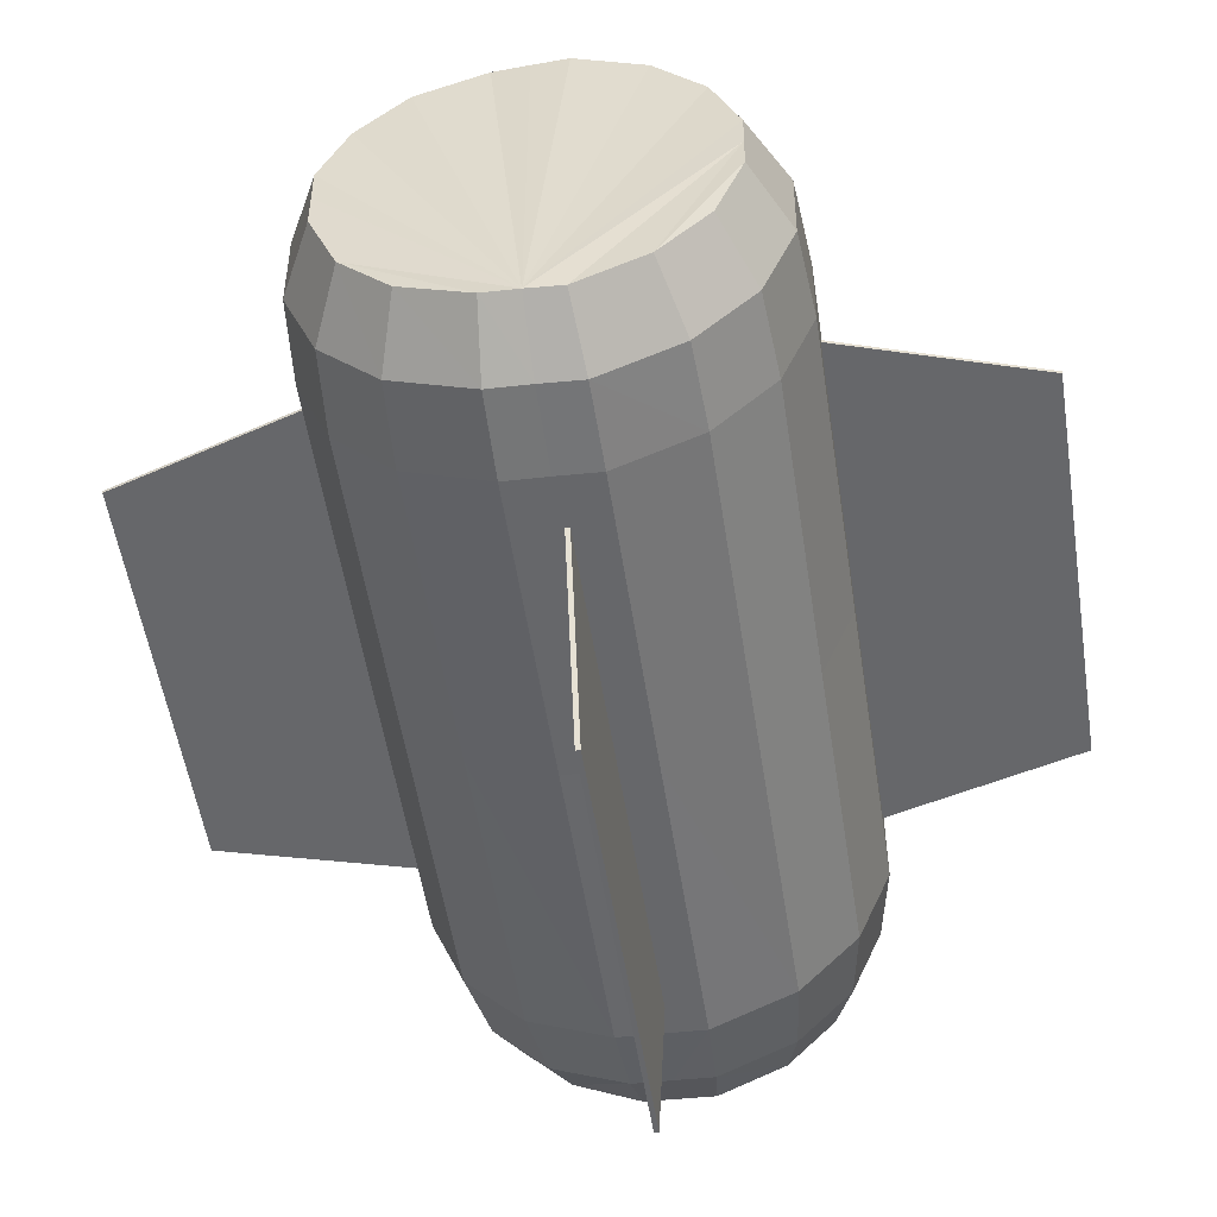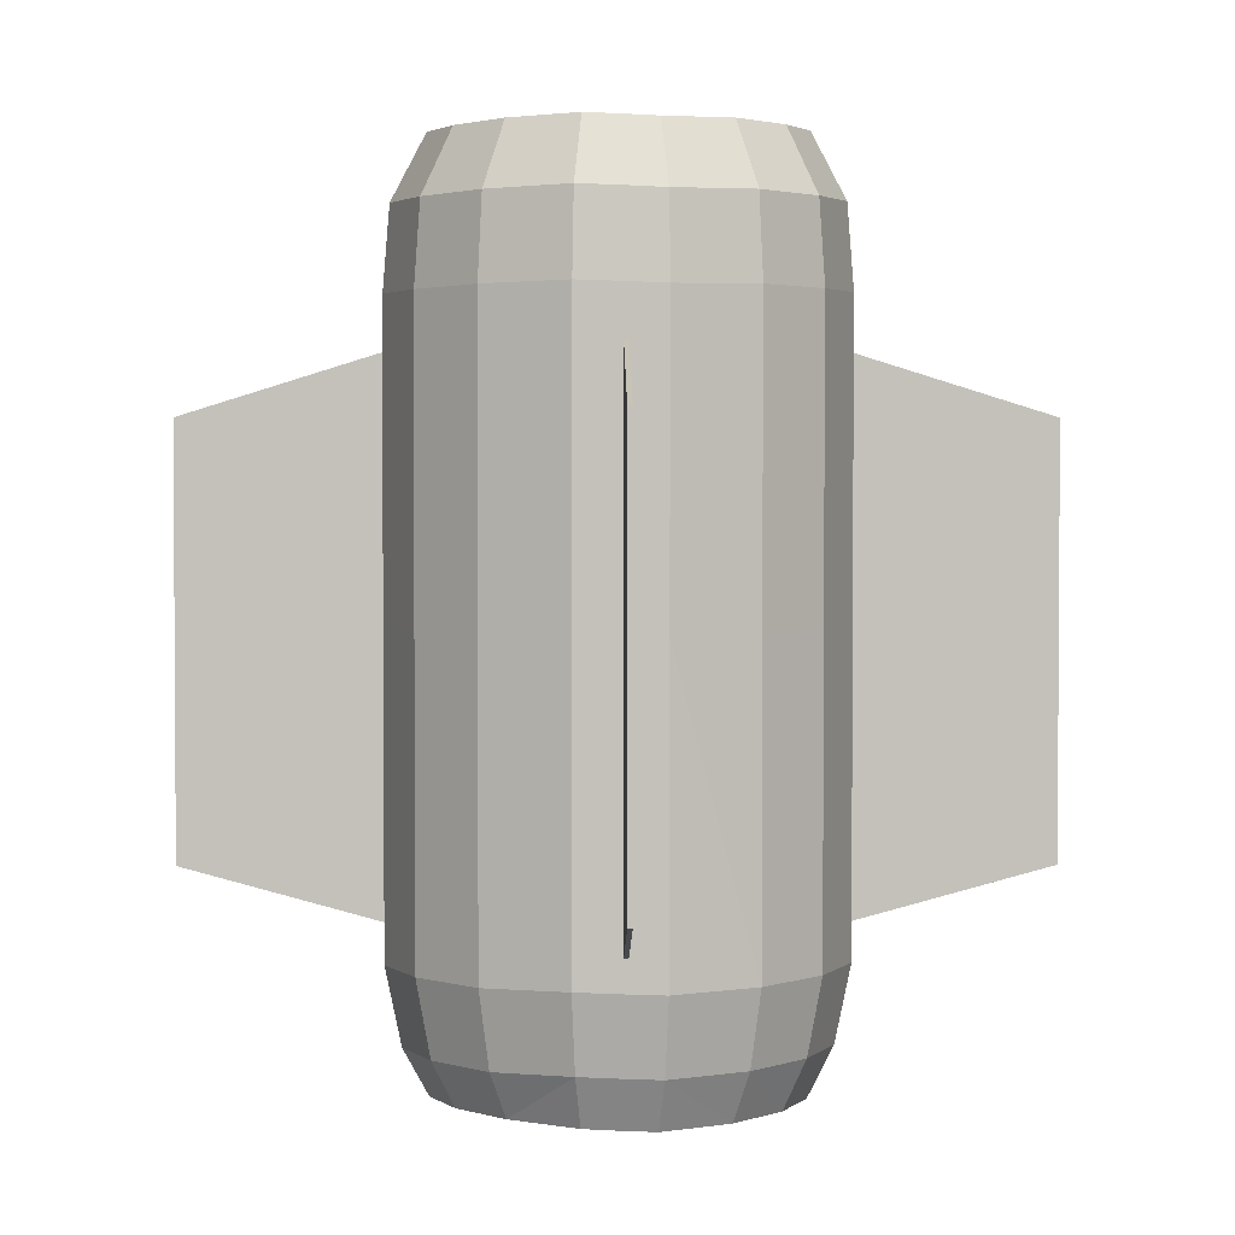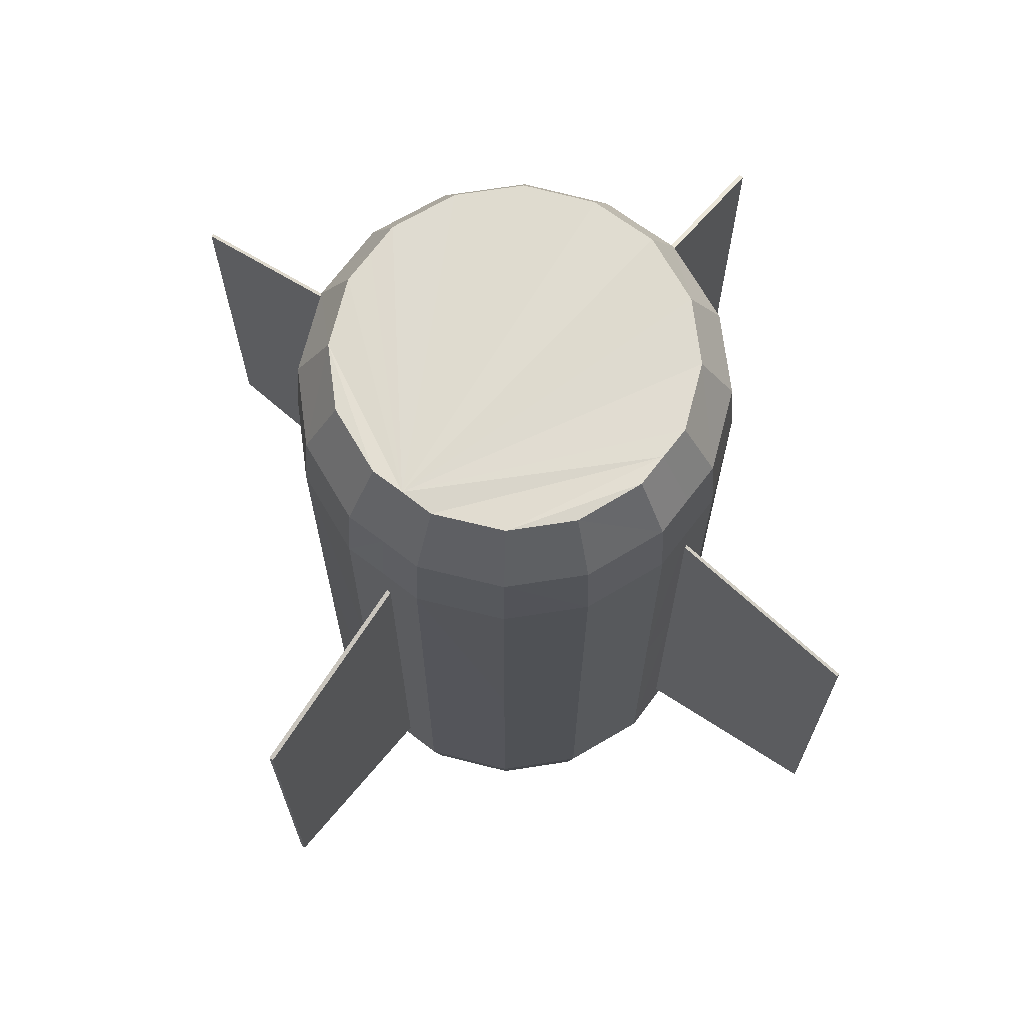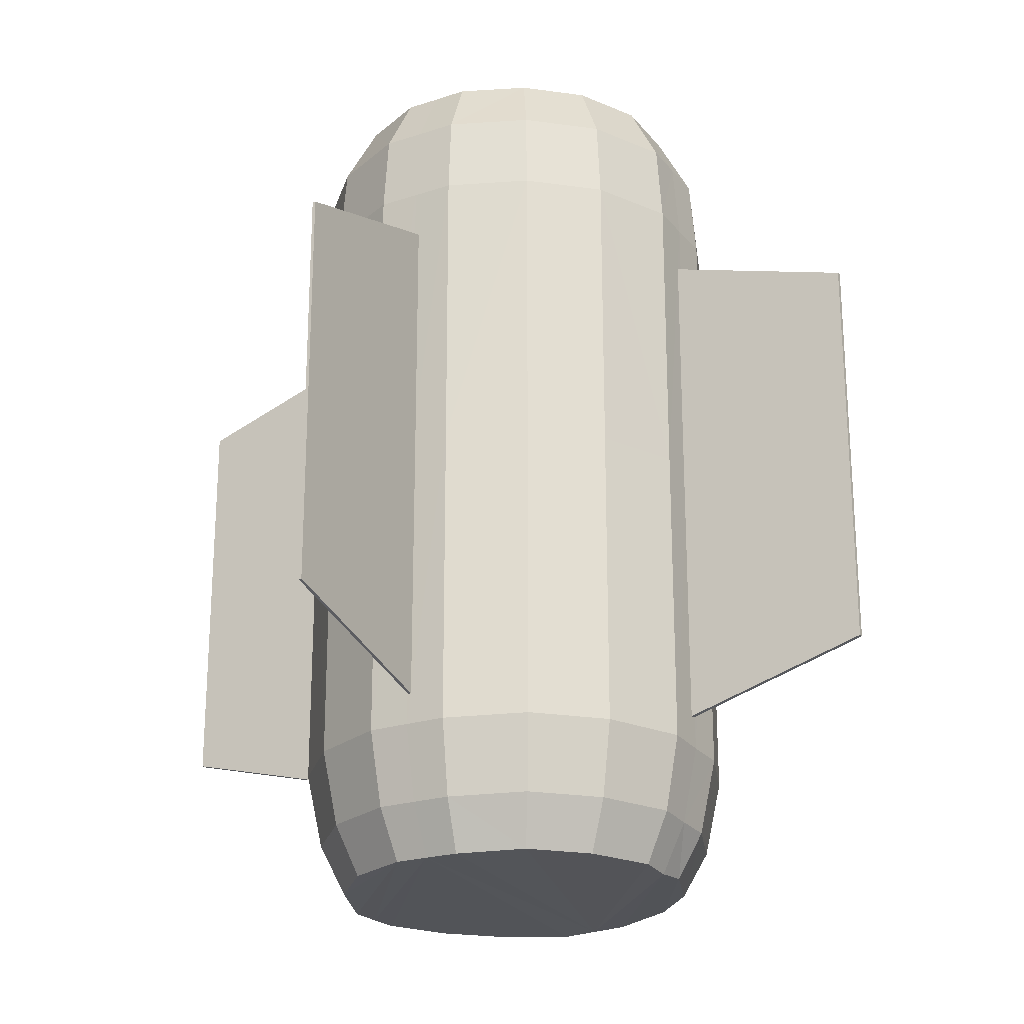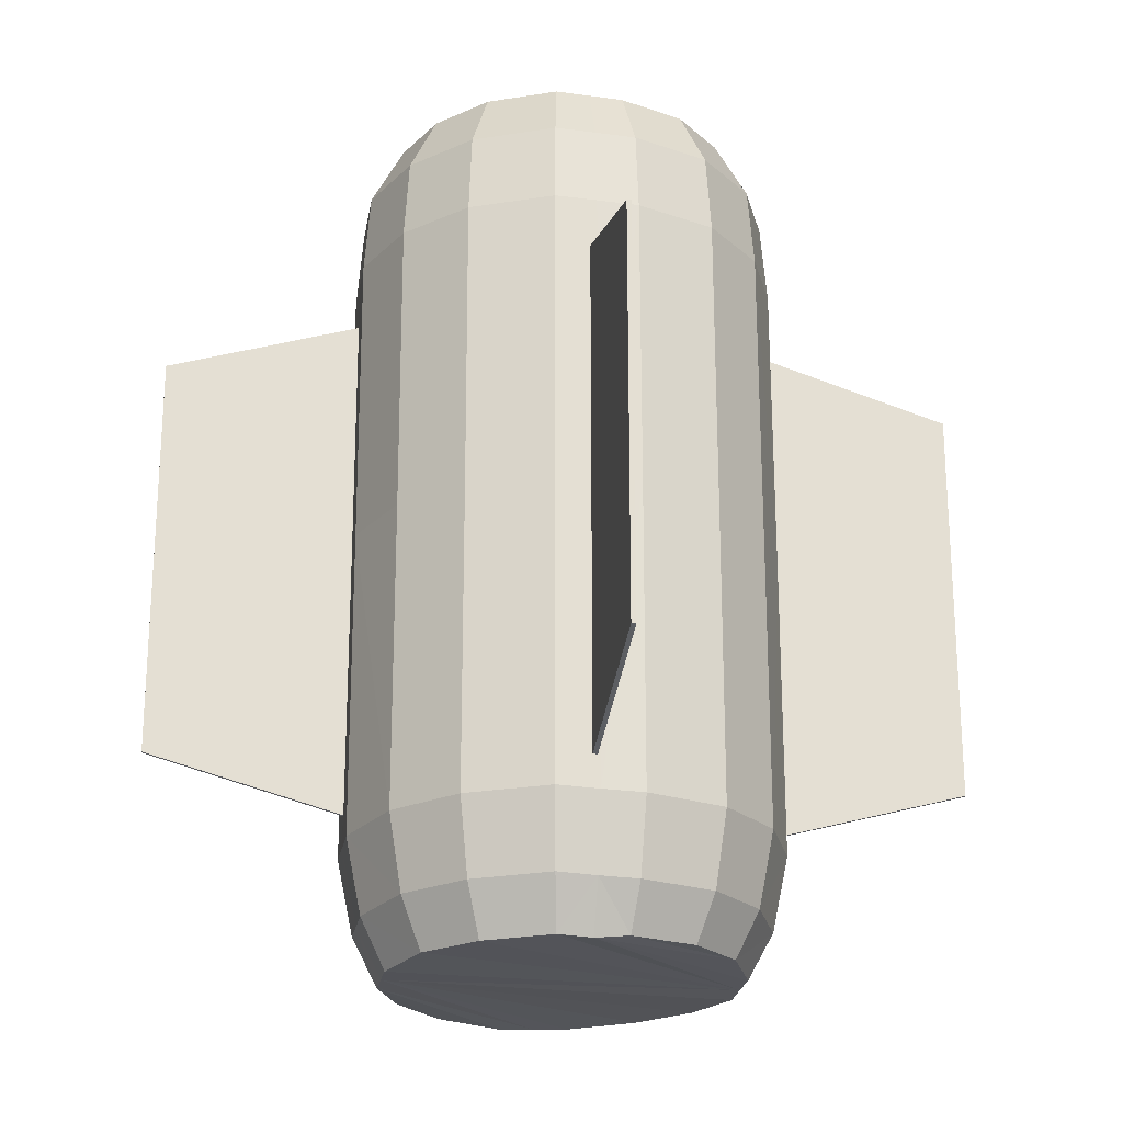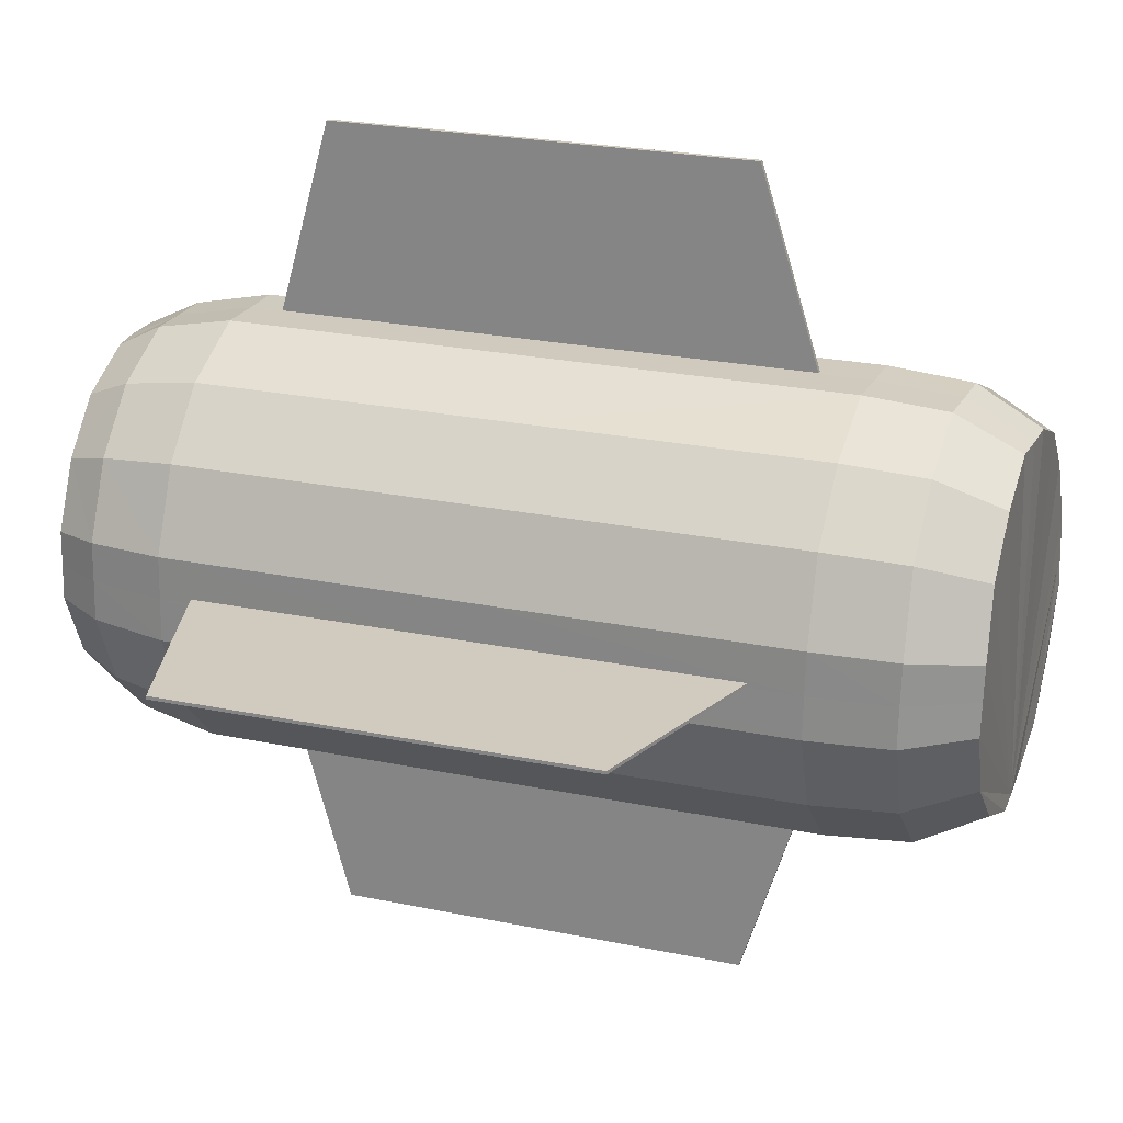
<metadata>
{"format":"obj","ext":"obj","renderer":"f3d","projection":"perspective","resolution":1024,"background":"white","views":[{"elev":-52.2,"azim":8.6,"up":"+Y"},{"elev":2.4,"azim":-0.7,"up":"+Z"},{"elev":70.4,"azim":37.0,"up":"+Z"},{"elev":-24.3,"azim":120.3,"up":"+Z"},{"elev":-23.3,"azim":170.6,"up":"+Z"},{"elev":23.3,"azim":-70.4,"up":"+Y"}]}
</metadata>
<code>
g default1
v 0.3973 2.19 -2.935
v 0.3973 6.862 -4.391
v 0.3973 1.179 -12.86
v 0.3973 6.862 -11.3
v 0.4765 2.19 -2.935
v 0.4765 6.862 -4.391
v 0.4765 6.862 -11.3
v 0.4765 1.179 -12.86
v 0.9397 -2.787 -0.133
v 2.037 -2.323 -0.1047
v 2.826 -1.513 -0.1068
v 3.265 -0.4435 -0.07088
v 0.3692 -2.782 -0.1036
v 2.405 -2.881 -7.554
v 3.37 -1.891 -7.55
v 3.915 -0.5718 -7.547
v 0.352 -3.441 -7.556
v 1.051 -3.444 -7.571
v 3.914 0.1306 -7.556
v 3.267 0.1294 -0.08717
v 0.9147 -2.774 -14.84
v 2.019 -2.312 -14.82
v 2.802 -1.512 -14.8
v 3.244 -0.4385 -14.83
v 0.3503 -2.768 -14.82
v 3.239 0.1318 -14.84
v -0.1977 -2.787 -0.08276
v -1.307 -2.323 -0.1098
v -2.093 -1.519 -0.125
v -2.537 -0.4411 -0.09925
v -0.3467 -3.444 -7.541
v -1.7 -2.881 -7.558
v -2.666 -1.891 -7.562
v -3.211 -0.5718 -7.565
v -3.21 0.1306 -7.556
v -2.532 0.1318 -0.08717
v -0.2176 -2.774 -14.79
v -1.31 -2.312 -14.74
v -2.096 -1.506 -14.74
v -2.532 -0.4409 -14.78
v -2.535 0.1294 -14.76
v 0.9217 3.035 -14.79
v 2.014 2.573 -14.82
v 2.8 1.767 -14.82
v 3.236 0.702 -14.86
v 0.3538 3.03 -14.82
v 2.405 3.142 -7.558
v 3.37 2.152 -7.562
v 3.915 0.8329 -7.565
v 0.352 3.702 -7.556
v 1.051 3.705 -7.541
v 0.9327 3.048 -0.08276
v 2.042 2.584 -0.1098
v 2.828 1.78 -0.125
v 3.272 0.7022 -0.09925
v 0.3657 3.043 -0.1036
v -0.2106 3.035 -14.77
v -1.315 2.573 -14.74
v -2.098 1.773 -14.72
v -2.539 0.6996 -14.75
v -0.3467 3.705 -7.571
v -1.7 3.142 -7.554
v -2.666 2.152 -7.55
v -3.211 0.8329 -7.547
v -0.2047 3.048 -0.133
v -1.302 2.584 -0.1047
v -2.091 1.775 -0.1068
v -2.53 0.7046 -0.07088
v 3.149 2.001 -13.98
v 2.252 2.922 -13.98
v 1.002 3.448 -13.95
v 0.3536 3.442 -13.98
v -0.2919 3.448 -14
v -1.552 2.921 -13.97
v -2.447 2.006 -13.96
v -2.951 0.7809 -13.98
v -2.947 0.1295 -13.99
v -2.945 -0.5219 -14.01
v -2.445 -1.74 -13.98
v -1.548 -2.661 -13.98
v -0.298 -3.186 -13.95
v 0.3505 -3.181 -13.98
v 0.996 -3.186 -14
v 2.256 -2.66 -13.97
v 3.151 -1.745 -13.96
v 3.655 -0.5198 -13.98
v 3.651 0.1316 -13.99
v 3.649 0.783 -14.01
v 3.37 2.15 -12.71
v 2.403 3.142 -12.71
v 1.053 3.709 -12.68
v 0.3533 3.704 -12.71
v -0.3438 3.709 -12.73
v -1.702 3.142 -12.7
v -2.668 2.154 -12.69
v -3.212 0.8325 -12.71
v -3.208 0.1297 -12.72
v -3.207 -0.5731 -12.74
v -2.666 -1.889 -12.71
v -1.699 -2.881 -12.71
v -0.3488 -3.448 -12.68
v 0.3508 -3.443 -12.71
v 1.048 -3.448 -12.73
v 2.406 -2.881 -12.7
v 3.372 -1.893 -12.69
v 3.916 -0.5714 -12.71
v 3.913 0.1314 -12.72
v 3.911 0.8342 -12.74
v 3.295 2.094 -1.2
v 3.823 0.8114 -1.175
v 3.818 0.1294 -1.162
v 3.816 -0.5526 -1.144
v 3.293 -1.828 -1.18
v 2.353 -2.791 -1.179
v 1.045 -3.342 -1.209
v 0.3664 -3.337 -1.178
v -0.3092 -3.342 -1.155
v -1.629 -2.791 -1.184
v -2.565 -1.833 -1.2
v -3.094 -0.5502 -1.175
v -3.089 0.1317 -1.162
v -3.086 0.8137 -1.144
v -2.563 2.089 -1.18
v -1.624 3.052 -1.179
v -0.316 3.603 -1.209
v 0.363 3.598 -1.178
v 1.039 3.603 -1.155
v 2.358 3.052 -1.184
v 3.382 2.154 -2.56
v 3.926 0.8325 -2.541
v 3.922 0.1296 -2.528
v 3.92 -0.5732 -2.512
v 3.38 -1.889 -2.541
v 2.412 -2.881 -2.541
v 1.063 -3.448 -2.569
v 0.3632 -3.443 -2.541
v -0.3338 -3.448 -2.519
v -1.693 -2.881 -2.546
v -2.658 -1.893 -2.56
v -3.203 -0.5714 -2.541
v -3.199 0.1315 -2.528
v -3.197 0.8343 -2.512
v -2.656 2.15 -2.541
v -1.689 3.142 -2.541
v -0.3392 3.709 -2.569
v 0.3604 3.704 -2.541
v 1.057 3.709 -2.519
v 2.416 3.142 -2.546
v 2.496 0.2062 -2.935
v 7.168 0.2062 -4.391
v 1.485 0.2062 -12.86
v 7.168 0.2062 -11.3
v 2.496 0.1516 -2.935
v 7.168 0.1516 -4.391
v 7.168 0.1516 -11.3
v 1.485 0.1516 -12.86
v -1.792 0.2062 -2.935
v -6.464 0.2062 -4.391
v -0.7806 0.2062 -12.86
v -6.464 0.2062 -11.3
v -1.792 0.1516 -2.935
v -6.464 0.1516 -4.391
v -6.464 0.1516 -11.3
v -0.7806 0.1516 -12.86
v 0.3973 -2.041 -2.935
v 0.3973 -6.713 -4.391
v 0.3973 -1.03 -12.86
v 0.3973 -6.713 -11.3
v 0.4716 -2.041 -2.935
v 0.4716 -6.713 -4.391
v 0.4716 -6.713 -11.3
v 0.4716 -1.03 -12.86
f 8 7 5
f 5 7 6
f 2 4 1
f 1 4 3
f 1 5 2
f 2 5 6
f 2 6 4
f 4 6 7
f 4 7 3
f 3 7 8
f 3 8 1
f 1 8 5
f 115 9 116
f 116 9 13
f 10 9 114
f 114 9 115
f 11 10 113
f 113 10 114
f 12 11 112
f 112 11 113
f 20 12 111
f 111 12 112
f 22 23 84
f 84 23 85
f 21 22 83
f 83 22 84
f 25 21 82
f 82 21 83
f 24 86 23
f 23 86 85
f 86 24 87
f 87 24 26
f 28 29 118
f 118 29 119
f 27 28 117
f 117 28 118
f 13 27 116
f 116 27 117
f 30 120 29
f 29 120 119
f 120 30 121
f 121 30 36
f 81 37 82
f 82 37 25
f 80 38 81
f 81 38 37
f 39 38 79
f 79 38 80
f 40 39 78
f 78 39 79
f 41 40 77
f 77 40 78
f 71 42 72
f 72 42 46
f 43 42 70
f 70 42 71
f 44 43 69
f 69 43 70
f 45 44 88
f 88 44 69
f 26 45 87
f 87 45 88
f 53 54 128
f 128 54 109
f 52 53 127
f 127 53 128
f 56 52 126
f 126 52 127
f 55 110 54
f 54 110 109
f 110 55 111
f 111 55 20
f 58 59 74
f 74 59 75
f 57 58 73
f 73 58 74
f 46 57 72
f 72 57 73
f 60 76 59
f 59 76 75
f 76 60 77
f 77 60 41
f 125 65 126
f 126 65 56
f 66 65 124
f 124 65 125
f 67 66 123
f 123 66 124
f 68 67 122
f 122 67 123
f 36 68 121
f 121 68 122
f 11 12 10
f 12 20 10
f 10 20 9
f 9 20 13
f 20 55 13
f 55 54 13
f 54 53 13
f 53 52 13
f 52 56 13
f 56 65 13
f 65 66 13
f 66 67 13
f 67 68 13
f 68 36 13
f 36 30 13
f 30 29 13
f 13 29 27
f 29 28 27
f 23 22 24
f 22 21 24
f 21 25 24
f 24 25 26
f 25 37 26
f 37 38 26
f 38 39 26
f 39 40 26
f 40 41 26
f 26 41 45
f 45 41 44
f 44 41 43
f 43 41 42
f 42 41 46
f 41 60 46
f 60 59 46
f 46 59 57
f 59 58 57
f 69 70 89
f 89 70 90
f 70 71 90
f 90 71 91
f 91 71 92
f 92 71 72
f 73 93 72
f 72 93 92
f 73 74 93
f 93 74 94
f 74 75 94
f 94 75 95
f 76 96 75
f 75 96 95
f 96 76 97
f 97 76 77
f 78 98 77
f 77 98 97
f 78 79 98
f 98 79 99
f 79 80 99
f 99 80 100
f 80 81 100
f 100 81 101
f 101 81 102
f 102 81 82
f 83 103 82
f 82 103 102
f 83 84 103
f 103 84 104
f 84 85 104
f 104 85 105
f 86 106 85
f 85 106 105
f 106 86 107
f 107 86 87
f 88 108 87
f 87 108 107
f 88 69 108
f 108 69 89
f 89 90 48
f 48 90 47
f 90 91 47
f 47 91 51
f 51 91 50
f 50 91 92
f 93 61 92
f 92 61 50
f 93 94 61
f 61 94 62
f 94 95 62
f 62 95 63
f 96 64 95
f 95 64 63
f 64 96 35
f 35 96 97
f 98 34 97
f 97 34 35
f 98 99 34
f 34 99 33
f 99 100 33
f 33 100 32
f 100 101 32
f 32 101 31
f 31 101 17
f 17 101 102
f 103 18 102
f 102 18 17
f 103 104 18
f 18 104 14
f 104 105 14
f 14 105 15
f 106 16 105
f 105 16 15
f 16 106 19
f 19 106 107
f 108 49 107
f 107 49 19
f 108 89 49
f 49 89 48
f 110 130 109
f 109 130 129
f 130 110 131
f 131 110 111
f 112 132 111
f 111 132 131
f 112 113 132
f 132 113 133
f 113 114 133
f 133 114 134
f 114 115 134
f 134 115 135
f 135 115 136
f 136 115 116
f 117 137 116
f 116 137 136
f 117 118 137
f 137 118 138
f 118 119 138
f 138 119 139
f 120 140 119
f 119 140 139
f 140 120 141
f 141 120 121
f 122 142 121
f 121 142 141
f 122 123 142
f 142 123 143
f 143 123 144
f 144 123 124
f 124 125 144
f 144 125 145
f 145 125 146
f 146 125 126
f 127 147 126
f 126 147 146
f 127 128 147
f 147 128 148
f 128 109 148
f 148 109 129
f 130 49 129
f 129 49 48
f 49 130 19
f 19 130 131
f 132 16 131
f 131 16 19
f 132 133 16
f 16 133 15
f 133 134 15
f 15 134 14
f 134 135 14
f 14 135 18
f 18 135 17
f 17 135 136
f 137 31 136
f 136 31 17
f 137 138 31
f 31 138 32
f 138 139 32
f 32 139 33
f 140 34 139
f 139 34 33
f 34 140 35
f 35 140 141
f 142 64 141
f 141 64 35
f 142 143 64
f 64 143 63
f 63 143 62
f 62 143 144
f 144 145 62
f 62 145 61
f 61 145 50
f 50 145 146
f 147 51 146
f 146 51 50
f 147 148 51
f 51 148 47
f 148 129 47
f 47 129 48
f 156 155 153
f 153 155 154
f 150 152 149
f 149 152 151
f 149 153 150
f 150 153 154
f 150 154 152
f 152 154 155
f 152 155 151
f 151 155 156
f 151 156 149
f 149 156 153
f 162 163 161
f 161 163 164
f 159 160 157
f 157 160 158
f 157 158 161
f 161 158 162
f 158 160 162
f 162 160 163
f 160 159 163
f 163 159 164
f 159 157 164
f 164 157 161
f 170 171 169
f 169 171 172
f 167 168 165
f 165 168 166
f 165 166 169
f 169 166 170
f 166 168 170
f 170 168 171
f 168 167 171
f 171 167 172
f 167 165 172
f 172 165 169

</code>
